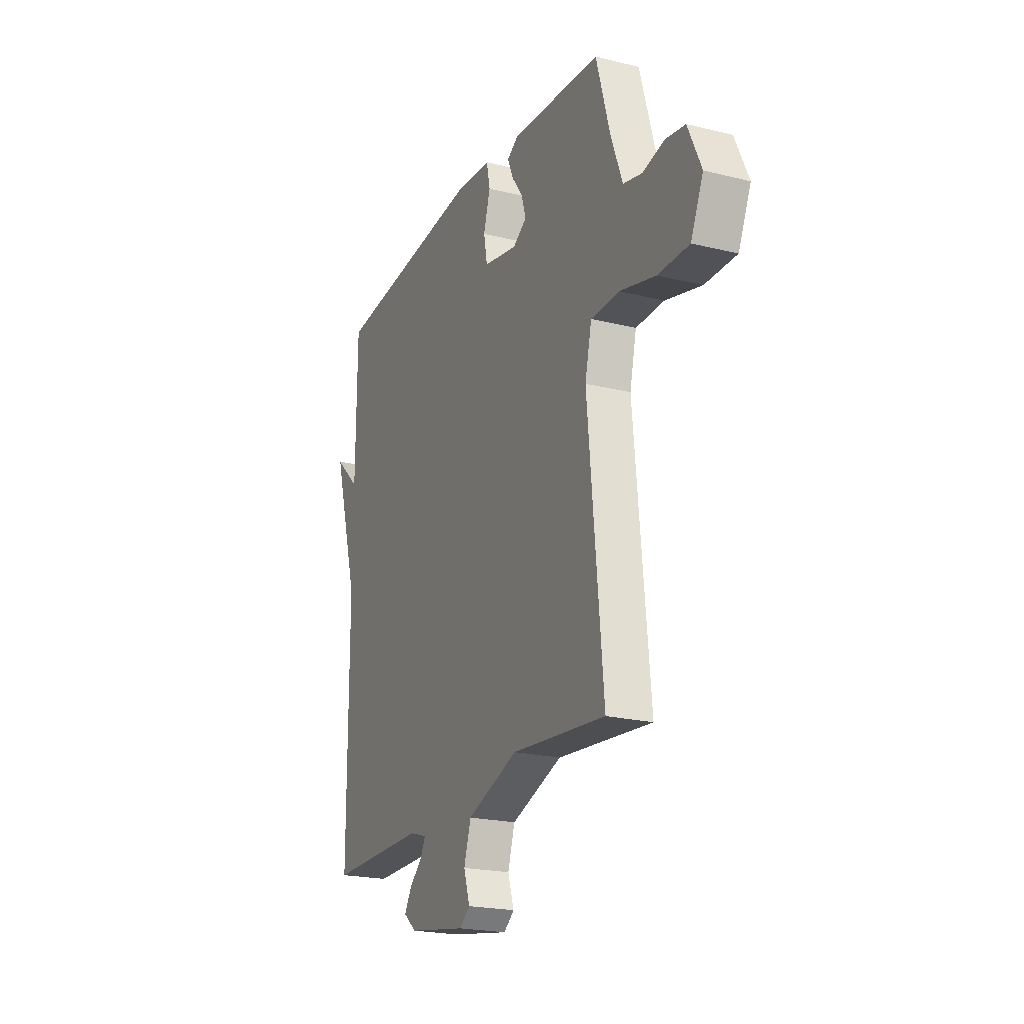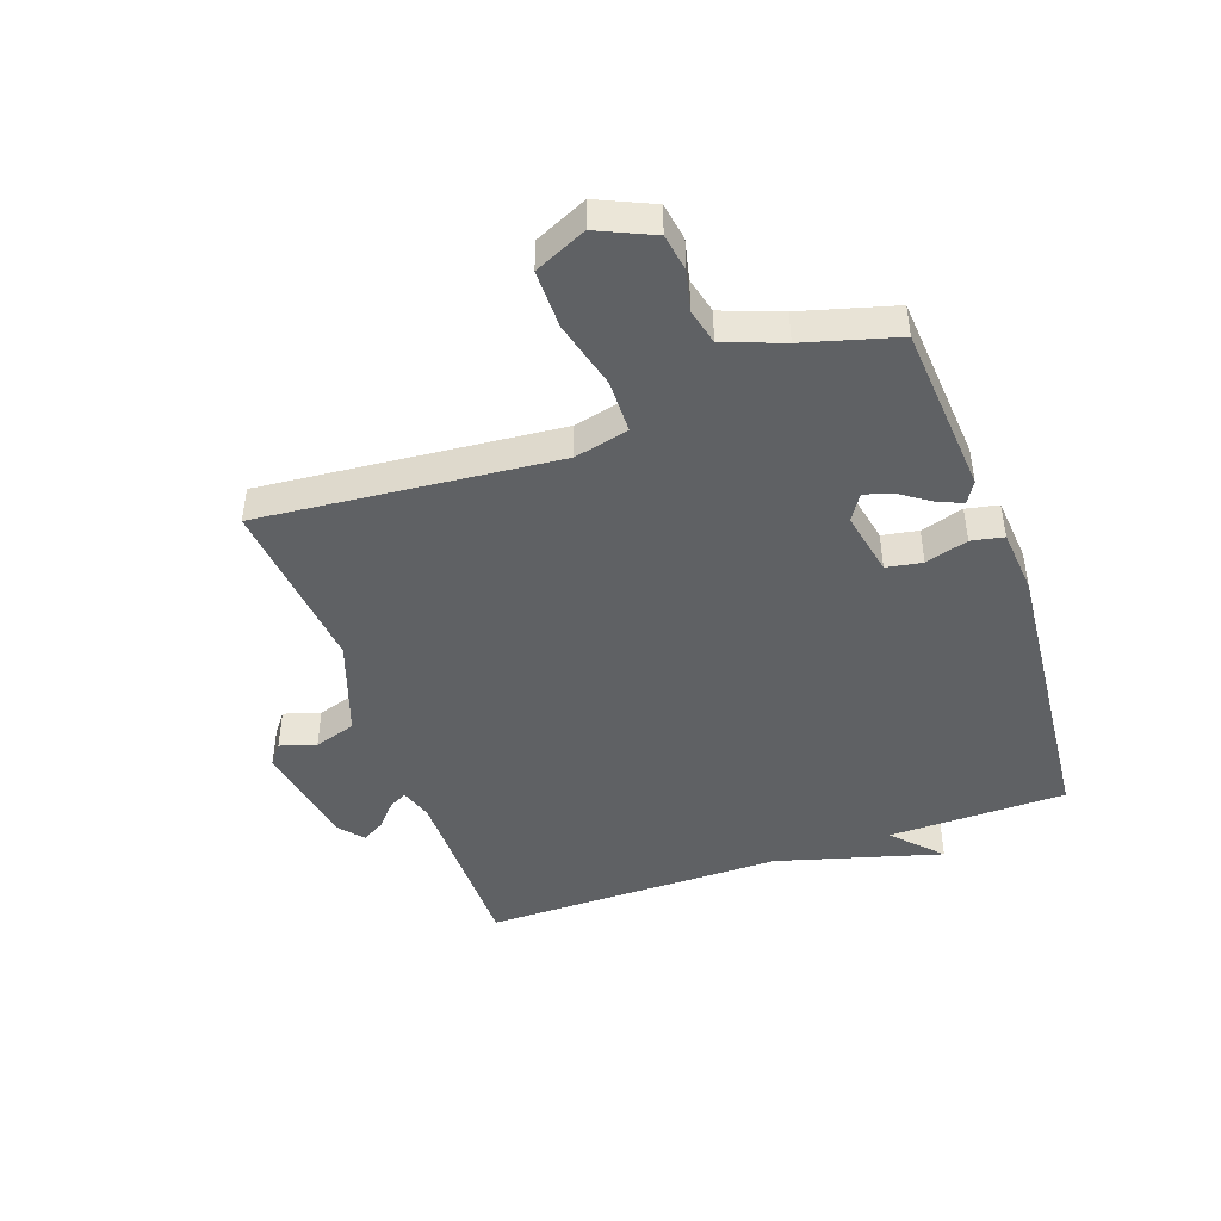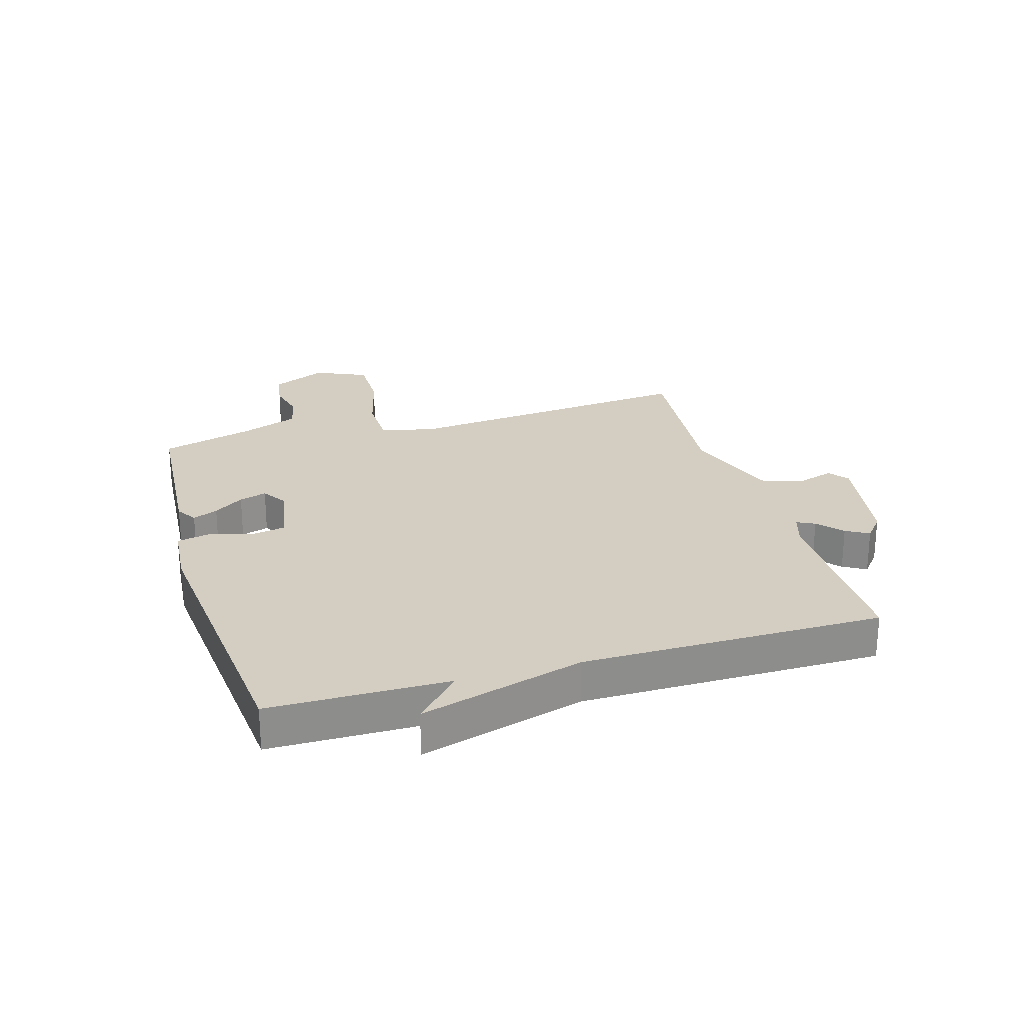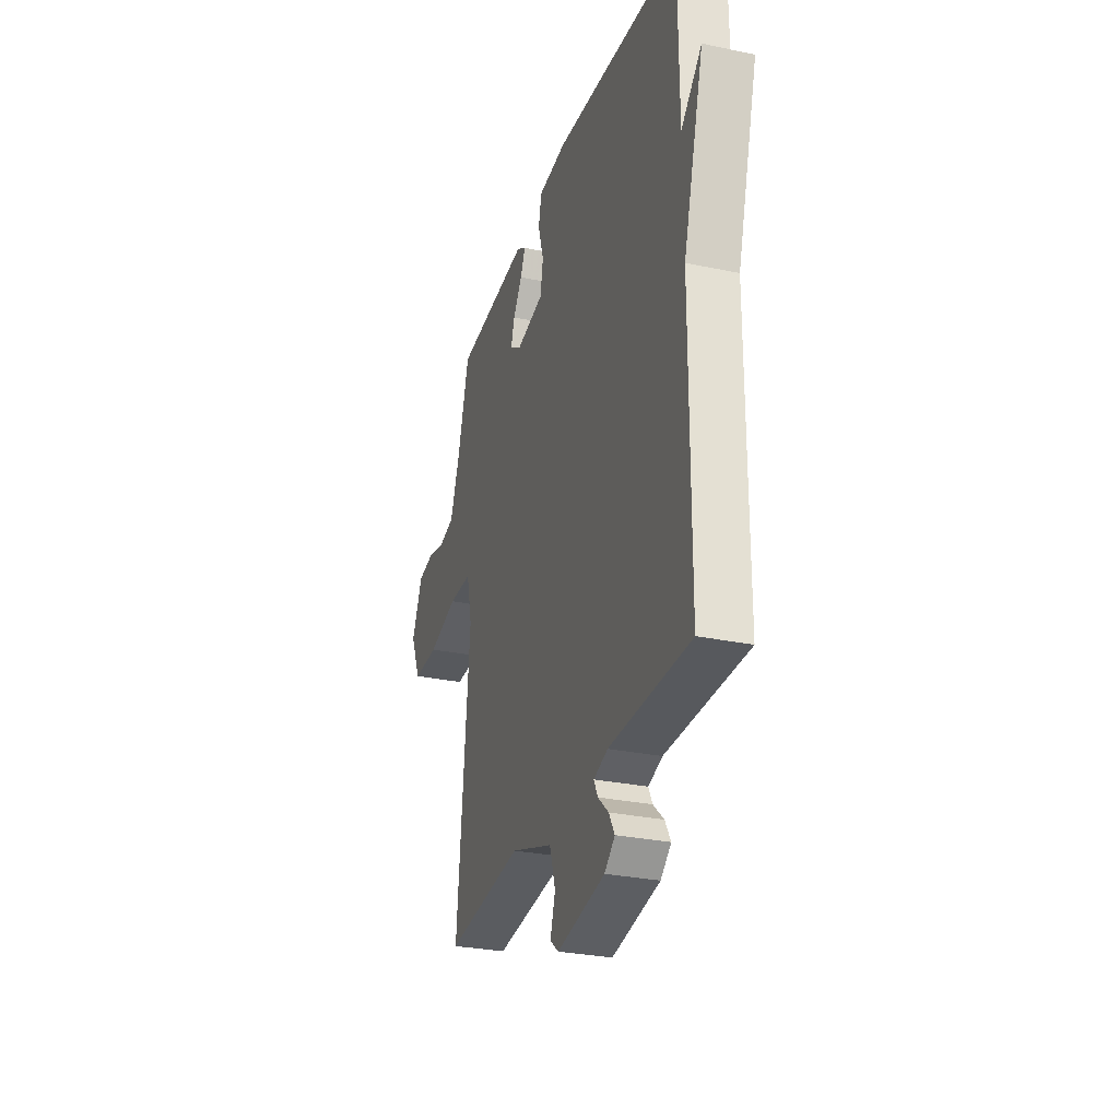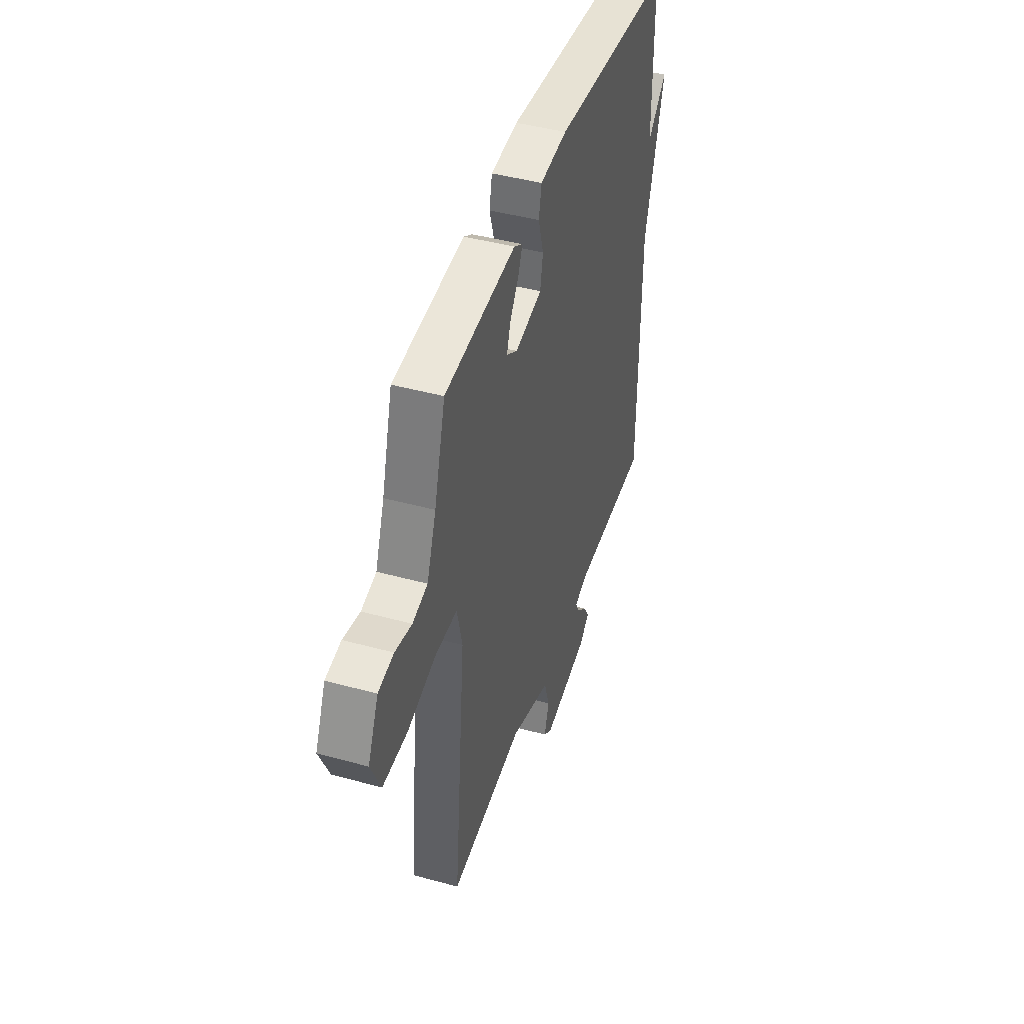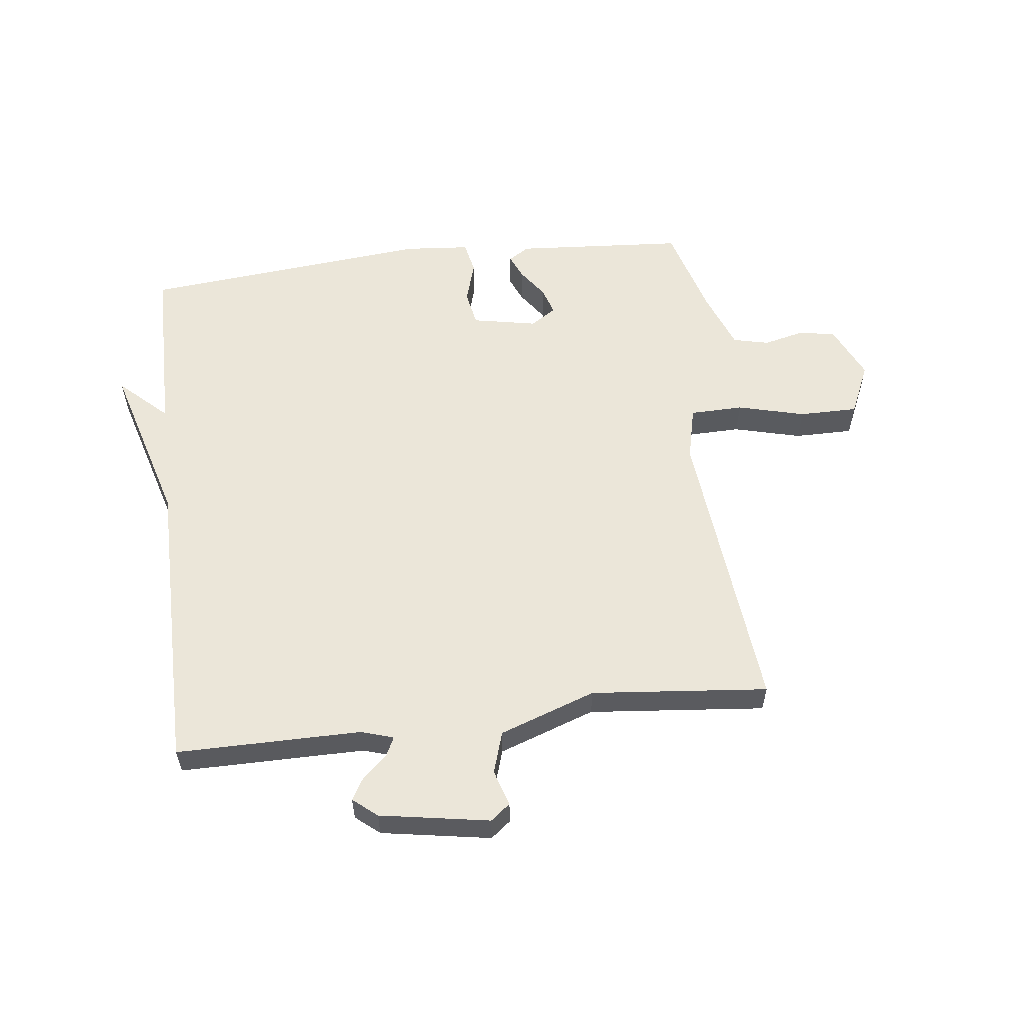
<metadata>
{"format":"obj","ext":"obj","renderer":"f3d","projection":"perspective","resolution":1024,"background":"white","views":[{"elev":-21.6,"azim":-113.6,"up":"+Z"},{"elev":-45.4,"azim":-70.3,"up":"+Y"},{"elev":25.3,"azim":73.6,"up":"+Y"},{"elev":-29.2,"azim":72.7,"up":"+Z"},{"elev":44.4,"azim":-72.3,"up":"+Z"},{"elev":56.9,"azim":173.2,"up":"+Y"}]}
</metadata>
<code>
v 0.5 0.07 -0.5
v 0.191 0.07 -0.499
v 0.137 0.07 -0.516
v 0.152 0.07 -0.546
v 0.193 0.07 -0.583
v 0.215 0.07 -0.621
v 0.175 0.07 -0.654
v -0.008 0.07 -0.685
v -0.041 0.07 -0.659
v -0.022 0.07 -0.599
v -0.044 0.07 -0.529
v -0.205 0.07 -0.472
v -0.5 0.07 -0.5
v -0.452 0.07 -0.004
v -0.473 0.07 0.087
v -0.562 0.07 0.089
v -0.675 0.07 0.06
v -0.773 0.07 0.06
v -0.812 0.07 0.147
v -0.77 0.07 0.239
v -0.708 0.07 0.249
v -0.641 0.07 0.233
v -0.581 0.07 0.247
v -0.544 0.07 0.345
v -0.5 0.07 0.5
v -0.215 0.07 0.52
v -0.18 0.07 0.498
v -0.198 0.07 0.456
v -0.233 0.07 0.406
v -0.247 0.07 0.36
v -0.204 0.07 0.332
v -0.096 0.07 0.353
v -0.085 0.07 0.413
v -0.106 0.07 0.484
v -0.095 0.07 0.538
v 0.014 0.07 0.547
v 0.5 0.07 0.5
v 0.502 0.07 0.202
v 0.581 0.07 0.276
v 0.502 0.07 0.002
v 0.5 0 -0.5
v 0.191 0 -0.499
v 0.137 0 -0.516
v 0.152 0 -0.546
v 0.193 0 -0.583
v 0.215 0 -0.621
v 0.175 0 -0.654
v -0.008 0 -0.685
v -0.041 0 -0.659
v -0.022 0 -0.599
v -0.044 0 -0.529
v -0.205 0 -0.472
v -0.5 0 -0.5
v -0.452 0 -0.004
v -0.473 0 0.087
v -0.562 0 0.089
v -0.675 0 0.06
v -0.773 0 0.06
v -0.812 0 0.147
v -0.77 0 0.239
v -0.708 0 0.249
v -0.641 0 0.233
v -0.581 0 0.247
v -0.544 0 0.345
v -0.5 0 0.5
v -0.215 0 0.52
v -0.18 0 0.498
v -0.198 0 0.456
v -0.233 0 0.406
v -0.247 0 0.36
v -0.204 0 0.332
v -0.096 0 0.353
v -0.085 0 0.413
v -0.106 0 0.484
v -0.095 0 0.538
v 0.014 0 0.547
v 0.5 0 0.5
v 0.502 0 0.202
v 0.581 0 0.276
v 0.502 0 0.002
f 38 39 40
f 40 1 2
f 38 40 2
f 37 38 2
f 36 37 2
f 35 36 2
f 34 35 2
f 33 34 2
f 32 33 2 3
f 31 32 3
f 30 31 3
f 27 28 29
f 26 27 29
f 25 26 29
f 24 25 29
f 23 24 29 30
f 20 21 22
f 19 20 22
f 18 19 22
f 17 18 22
f 16 17 22
f 15 16 22 23
f 12 13 14
f 11 12 14 15
f 8 9 10
f 7 8 10
f 6 7 10
f 5 6 10
f 4 5 10
f 3 4 10 11
f 15 23 30
f 11 15 30
f 3 11 30
f 80 79 78
f 42 41 80
f 42 80 78
f 42 78 77
f 42 77 76
f 42 76 75
f 42 75 74
f 42 74 73
f 43 42 73 72
f 43 72 71
f 43 71 70
f 69 68 67
f 69 67 66
f 69 66 65
f 69 65 64
f 70 69 64 63
f 62 61 60
f 62 60 59
f 62 59 58
f 62 58 57
f 62 57 56
f 63 62 56 55
f 54 53 52
f 55 54 52 51
f 50 49 48
f 50 48 47
f 50 47 46
f 50 46 45
f 50 45 44
f 51 50 44 43
f 70 63 55
f 70 55 51
f 70 51 43
f 1 41 42 2
f 2 42 43 3
f 3 43 44 4
f 4 44 45 5
f 5 45 46 6
f 6 46 47 7
f 7 47 48 8
f 8 48 49 9
f 9 49 50 10
f 10 50 51 11
f 11 51 52 12
f 12 52 53 13
f 13 53 54 14
f 14 54 55 15
f 15 55 56 16
f 16 56 57 17
f 17 57 58 18
f 18 58 59 19
f 19 59 60 20
f 20 60 61 21
f 21 61 62 22
f 22 62 63 23
f 23 63 64 24
f 24 64 65 25
f 25 65 66 26
f 26 66 67 27
f 27 67 68 28
f 28 68 69 29
f 29 69 70 30
f 30 70 71 31
f 31 71 72 32
f 32 72 73 33
f 33 73 74 34
f 34 74 75 35
f 35 75 76 36
f 36 76 77 37
f 37 77 78 38
f 38 78 79 39
f 39 79 80 40
f 40 80 41 1

</code>
